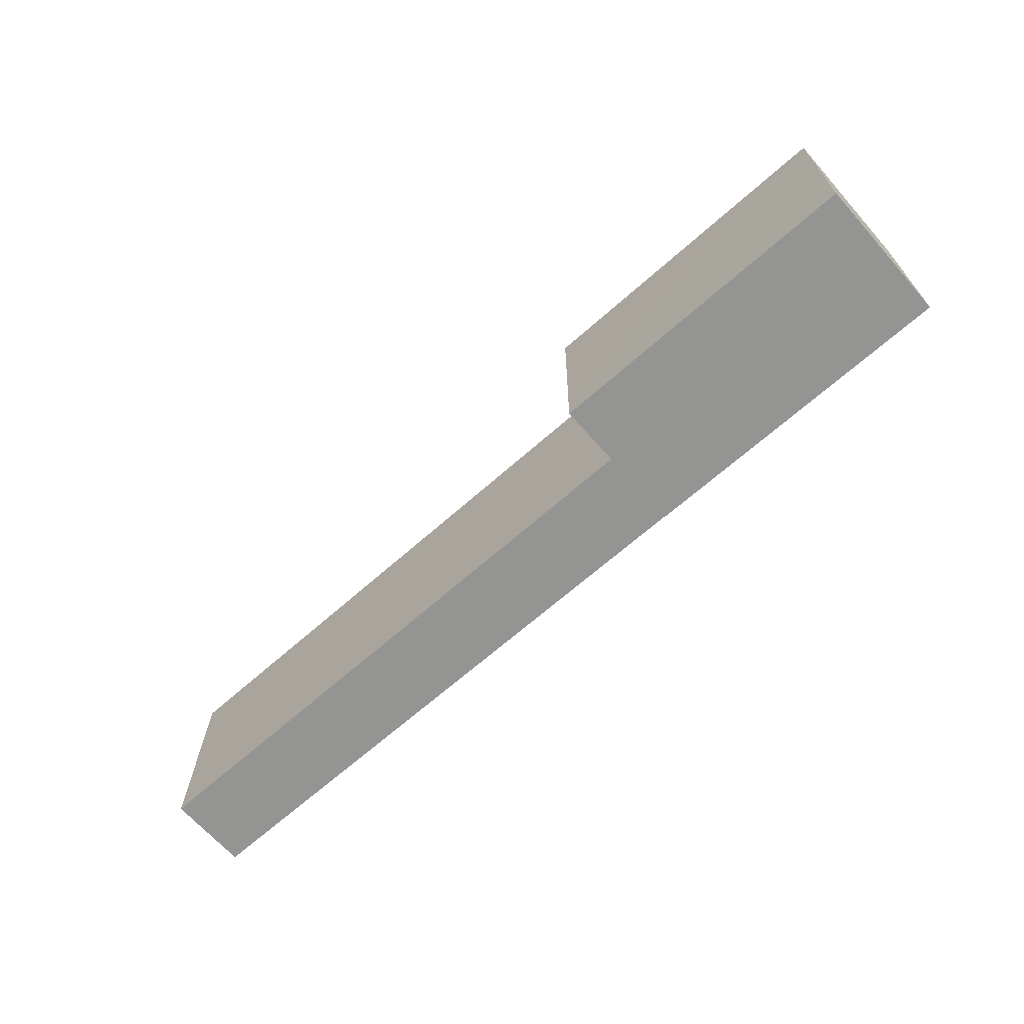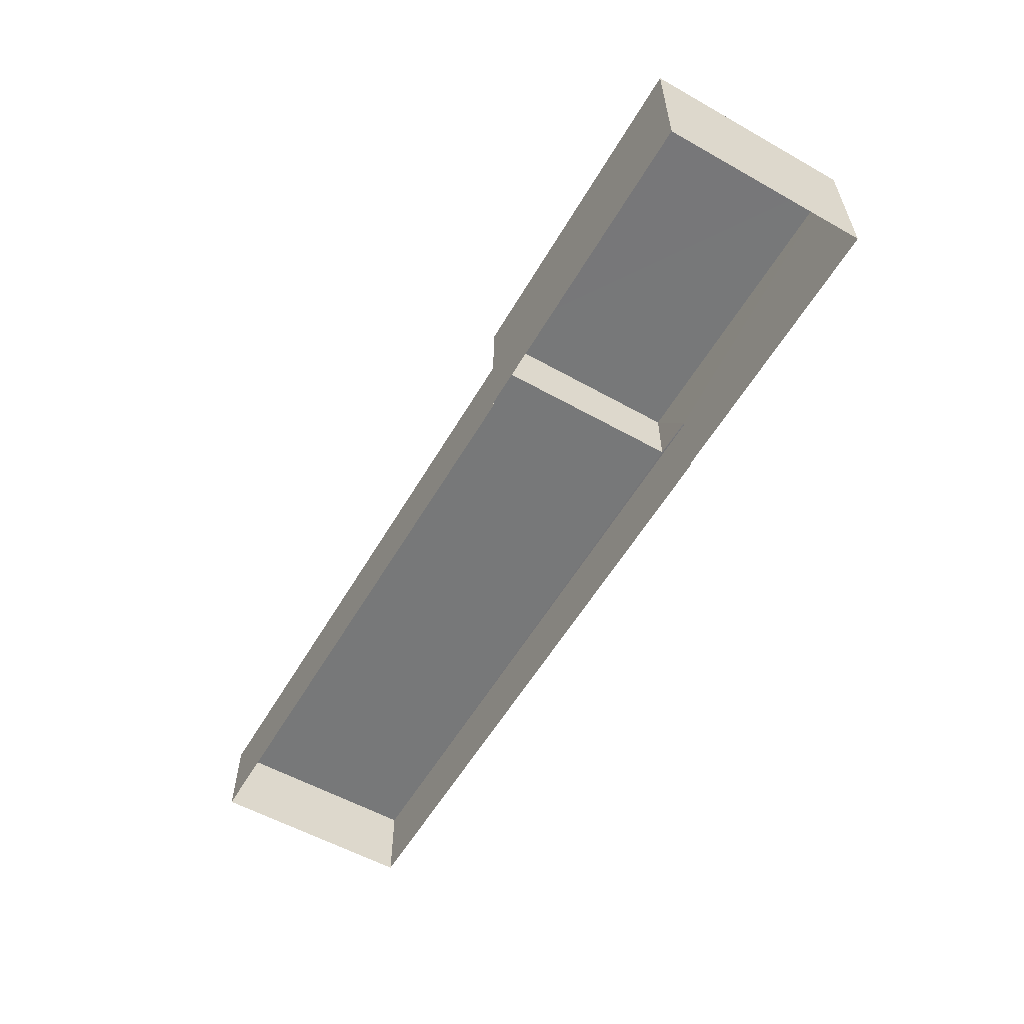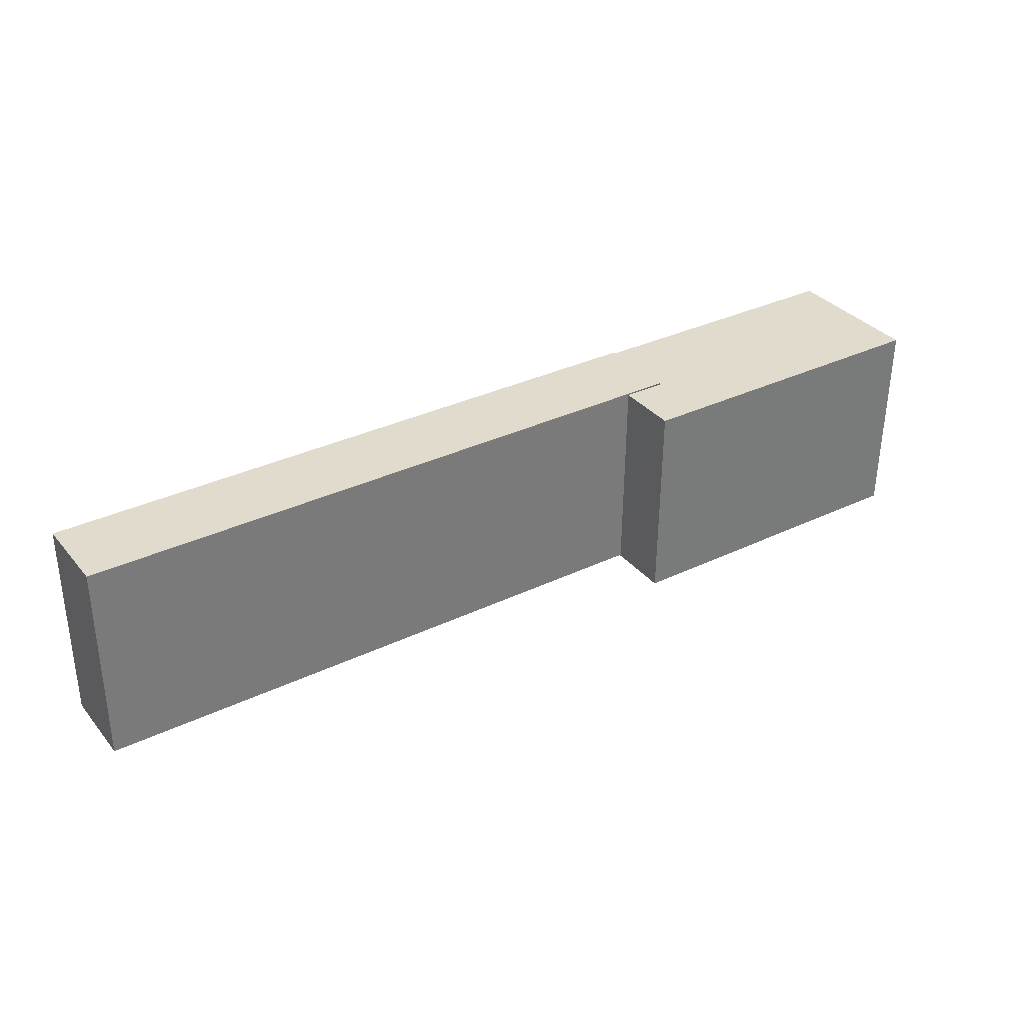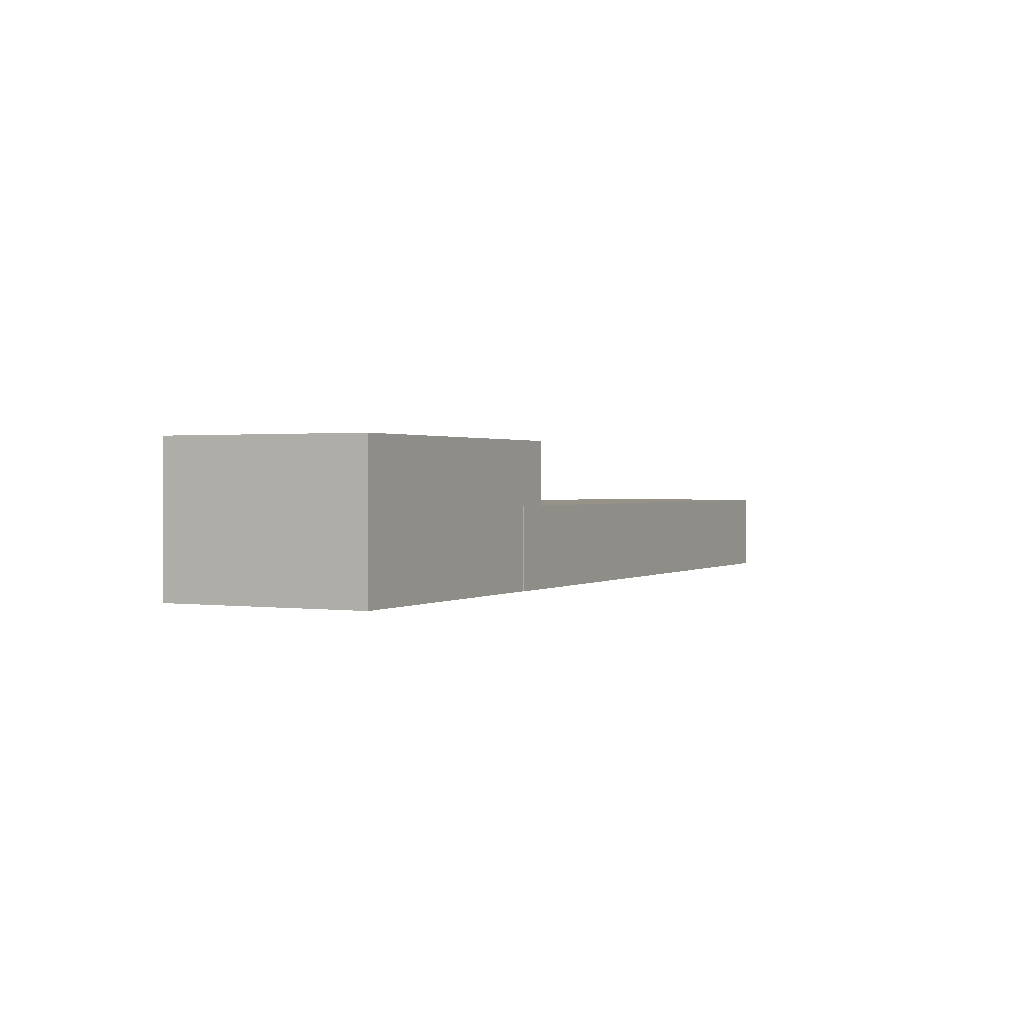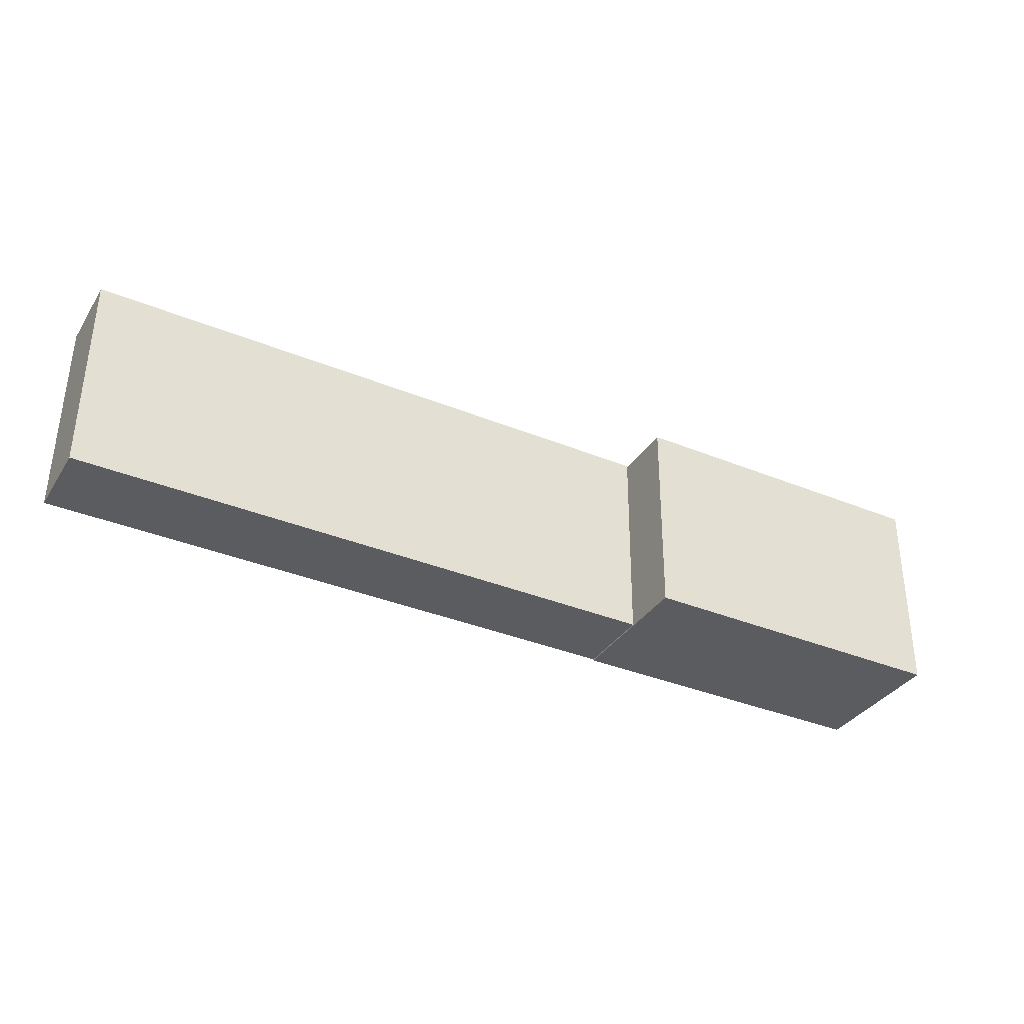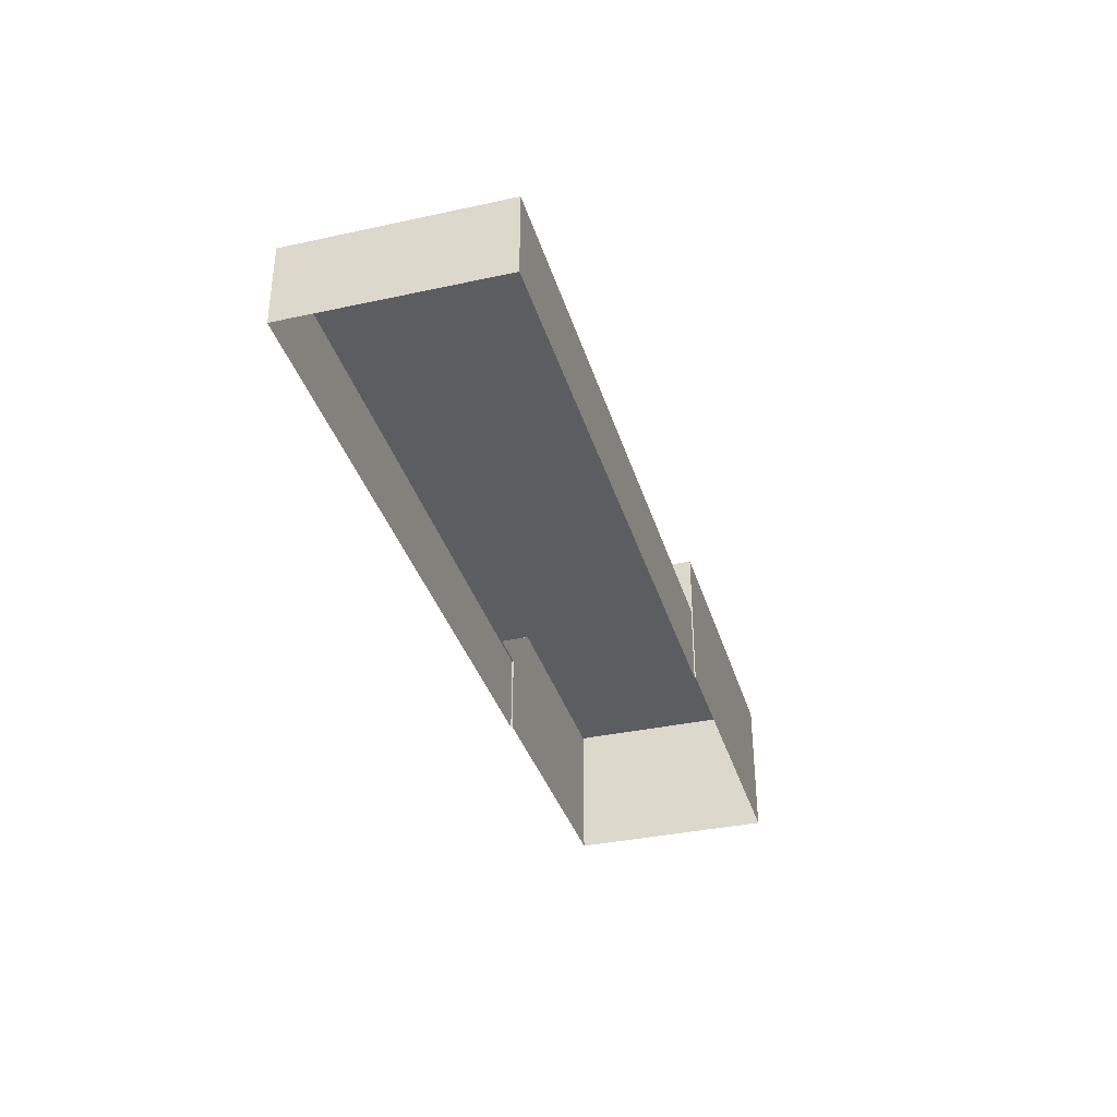
<metadata>
{"format":"obj","ext":"obj","renderer":"f3d","projection":"perspective","resolution":1024,"background":"white","views":[{"elev":-67.3,"azim":41.7,"up":"+Y"},{"elev":-57.3,"azim":59.3,"up":"+Z"},{"elev":34.0,"azim":-33.5,"up":"+Y"},{"elev":1.0,"azim":116.2,"up":"+Z"},{"elev":-34.9,"azim":-28.3,"up":"+Y"},{"elev":-35.7,"azim":-74.4,"up":"+Z"}]}
</metadata>
<code>
v -2.247e+05 -1.274e+05 15.15
v -2.247e+05 -1.274e+05 15.15
v -2.247e+05 -1.274e+05 15.15
v -2.247e+05 -1.274e+05 15.15
v -2.247e+05 -1.274e+05 15.15
v -2.247e+05 -1.274e+05 15.15
v -2.247e+05 -1.274e+05 15.15
v -2.247e+05 -1.274e+05 15.15
v -2.247e+05 -1.274e+05 18.46
v -2.247e+05 -1.274e+05 18.46
v -2.247e+05 -1.274e+05 18.46
v -2.247e+05 -1.274e+05 18.46
v -2.247e+05 -1.274e+05 18.46
v -2.247e+05 -1.274e+05 18.46
v -2.247e+05 -1.274e+05 21.01
v -2.247e+05 -1.274e+05 21.01
v -2.247e+05 -1.274e+05 21.01
v -2.247e+05 -1.274e+05 21.01
f 1 2 3
f 4 3 5
f 2 6 7
f 8 5 7
f 3 2 5
f 5 2 7
f 9 10 11
f 10 12 11
f 11 13 14
f 11 12 13
f 15 16 17
f 18 15 17
f 5 13 4
f 5 14 13
f 12 1 3
f 12 10 1
f 18 8 7
f 18 17 8
f 5 8 14
f 8 17 14
f 14 16 11
f 14 17 16
f 12 3 4
f 13 12 4
f 9 1 10
f 9 2 1
f 6 9 15
f 15 9 16
f 6 2 9
f 16 9 11
f 15 7 6
f 15 18 7

</code>
